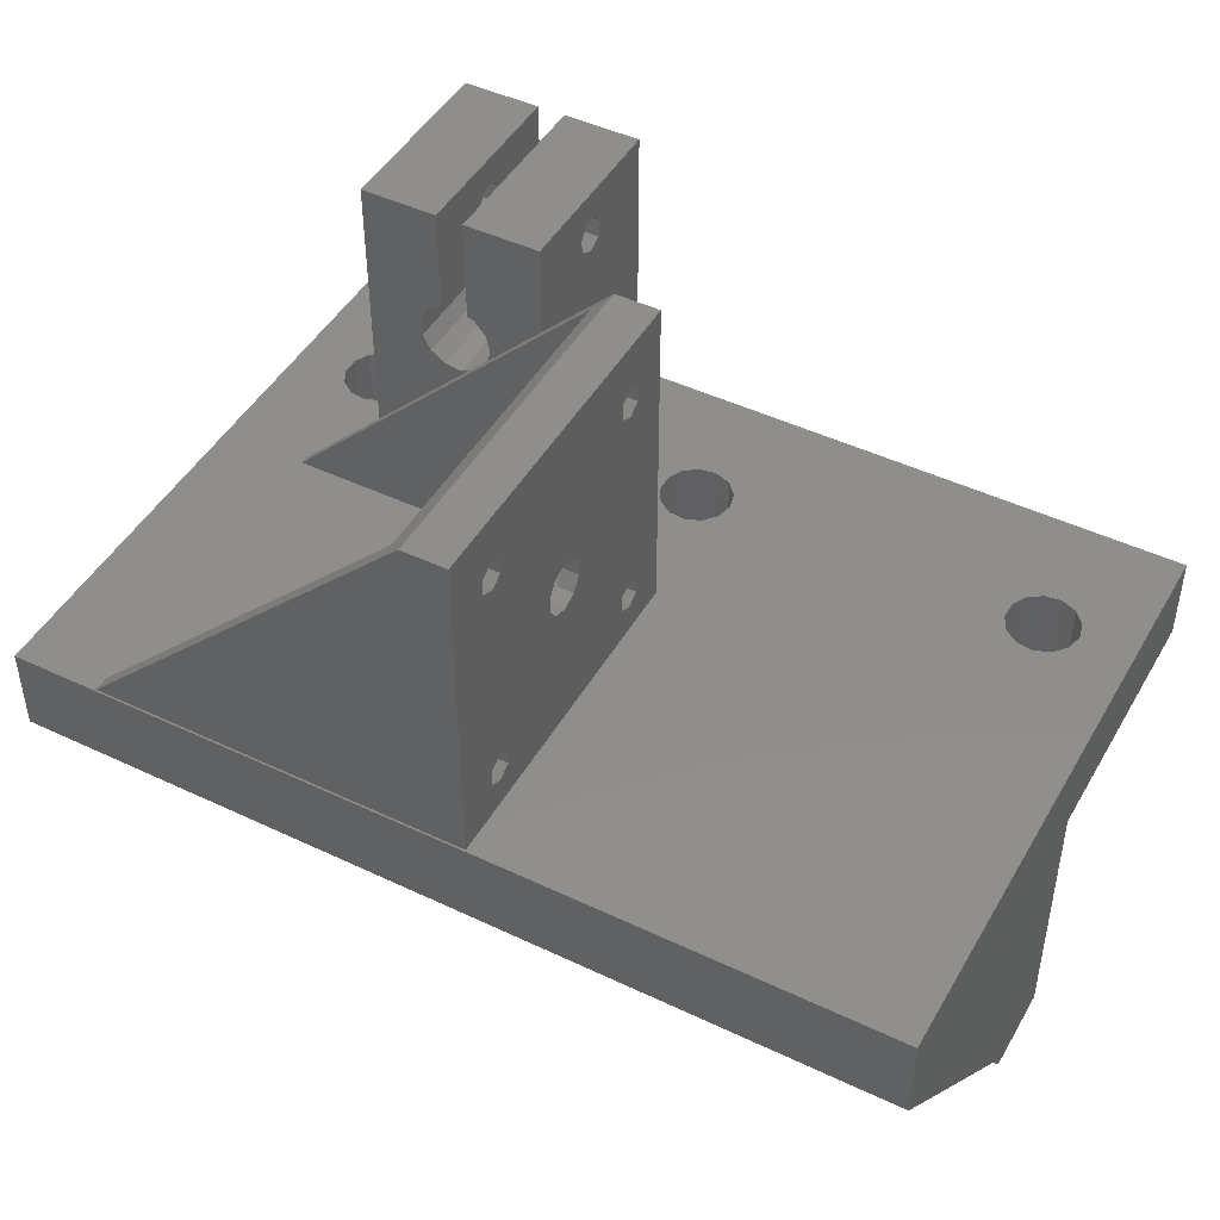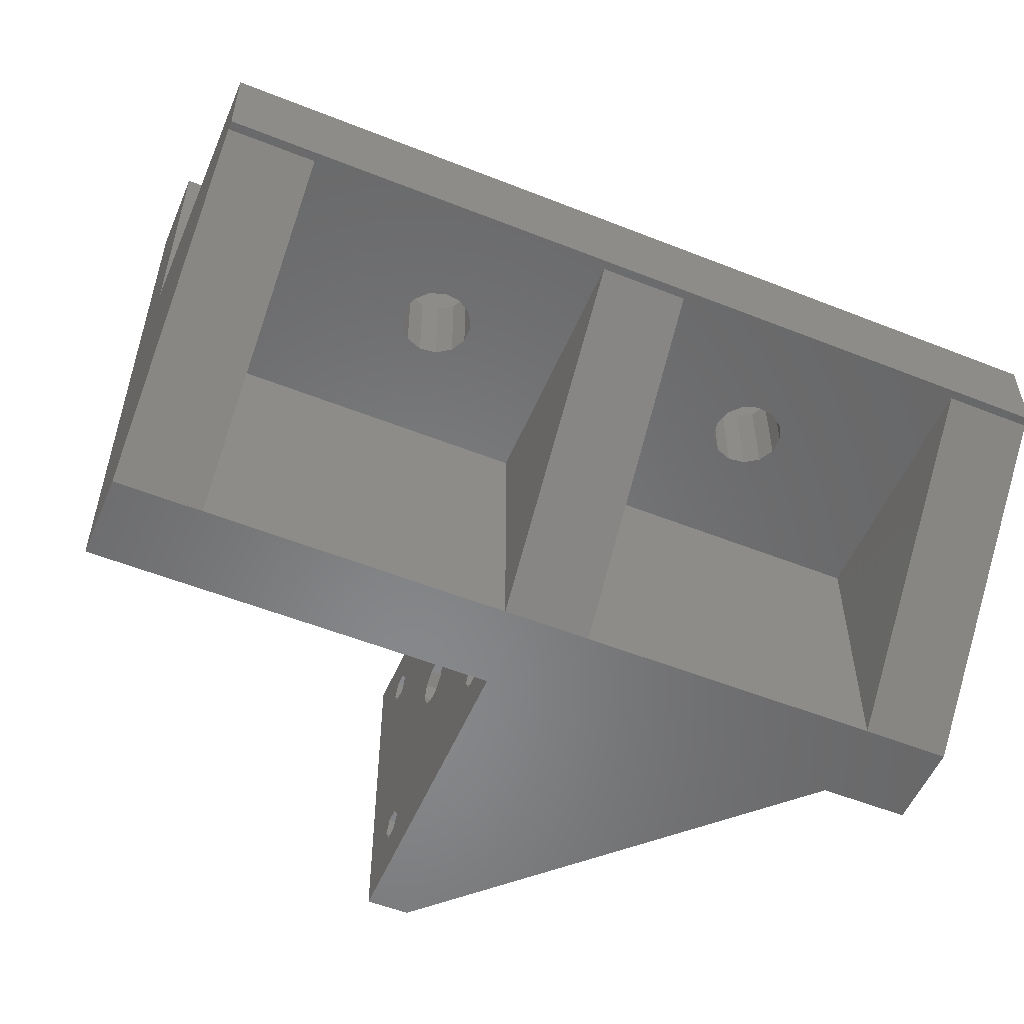
<metadata>
{"format":"stl","ext":"stl","renderer":"f3d","projection":"perspective","resolution":1024,"background":"white","views":[{"elev":46.3,"azim":28.5,"up":"+Z"},{"elev":-54.5,"azim":157.2,"up":"+Y"}]}
</metadata>
<code>
# stl→obj: 380 verts, 804 faces
v 0 -69 10
v 0 0 10
v 0 -69 0
v 0 -30 0
v 0 0 0
v 0 -68.99 0
v 0 -40 -28.99
v 0 -30 -30
v 0 -40 -30
v 93.54 -16.86 0
v 100 0 0
v 100 -30 0
v 10.48 -11.03 0
v 12.27 -11.71 0
v 6.116 -15.96 0
v 13.54 -13.14 0
v 14 -15 0
v 7.006 -17.65 0
v 13.54 -16.86 0
v 8.582 -18.74 0
v 12.27 -18.29 0
v 10.48 -18.97 0
v 46.12 -15.96 0
v 46.12 -14.04 0
v 8.582 -11.26 0
v 7.006 -12.35 0
v 6.116 -14.04 0
v 47.01 -12.35 0
v 48.58 -11.26 0
v 53.54 -13.14 0
v 54 -15 0
v 47.01 -17.65 0
v 48.58 -18.74 0
v 50.48 -18.97 0
v 53.54 -16.86 0
v 52.27 -18.29 0
v 52.27 -11.71 0
v 50.48 -11.03 0
v 90.48 -18.97 0
v 88.58 -18.74 0
v 86.12 -15.96 0
v 87.01 -17.65 0
v 88.58 -11.26 0
v 90.48 -11.03 0
v 93.54 -13.14 0
v 94 -15 0
v 92.27 -11.71 0
v 92.27 -18.29 0
v 87.01 -12.35 0
v 86.12 -14.04 0
v 100 0 10
v 100 -69 0
v 100 -69 10
v 10 -68.99 0
v 45 -40 0
v 10 -40 0
v 45 -68.99 0
v 55 -68.99 0
v 55 -40 0
v 90 -40 0
v 90 -68.99 0
v 100 -68.99 0
v 10 -40 -28.99
v 100 -40 -30
v 55 -40 -28.99
v 45 -40 -28.99
v 90 -40 -28.99
v 100 -40 -28.99
v 72.27 -40 -18.29
v 34 -40 -15
v 33.54 -40 -16.86
v 68.58 -40 -11.26
v 70.48 -40 -11.03
v 73.54 -40 -13.14
v 74 -40 -15
v 28.58 -40 -11.26
v 26.12 -40 -14.04
v 27.01 -40 -12.35
v 27.01 -40 -17.65
v 28.58 -40 -18.74
v 33.54 -40 -13.14
v 32.27 -40 -11.71
v 30.48 -40 -11.03
v 26.12 -40 -15.96
v 32.27 -40 -18.29
v 72.27 -40 -11.71
v 30.48 -40 -18.97
v 70.48 -40 -18.97
v 68.58 -40 -18.74
v 73.54 -40 -16.86
v 67.01 -40 -17.65
v 67.01 -40 -12.35
v 66.12 -40 -14.04
v 66.12 -40 -15.96
v 100 -30 -30
v 68.58 -30 -18.74
v 28.58 -30 -18.74
v 28.58 -30 -11.26
v 30.48 -30 -11.03
v 26.12 -30 -14.04
v 34 -30 -15
v 33.54 -30 -16.86
v 26.12 -30 -15.96
v 32.27 -30 -18.29
v 27.01 -30 -17.65
v 30.48 -30 -18.97
v 33.54 -30 -13.14
v 32.27 -30 -11.71
v 27.01 -30 -12.35
v 72.27 -30 -18.29
v 70.48 -30 -18.97
v 70.48 -30 -11.03
v 72.27 -30 -11.71
v 67.01 -30 -12.35
v 66.12 -30 -14.04
v 73.54 -30 -16.86
v 66.12 -30 -15.96
v 67.01 -30 -17.65
v 74 -30 -15
v 73.54 -30 -13.14
v 68.58 -30 -11.26
v 94 -15 10
v 6.116 -15.96 10
v 40 -10 10
v 46.12 -15.96 10
v 46.12 -14.04 10
v 6.116 -14.04 10
v 7.006 -12.35 10
v 8.582 -11.26 10
v 10.48 -11.03 10
v 47.01 -17.65 10
v 10.48 -18.97 10
v 12.27 -18.29 10
v 8.582 -18.74 10
v 7.006 -17.65 10
v 10 -68.8 10
v 10 -67 10
v 53 -30 10
v 87.01 -12.35 10
v 10 -31 10
v 29 -31 10
v 10 -30 10
v 20 -30 10
v 13.54 -16.86 10
v 40 -30 10
v 48.58 -18.74 10
v 20 -10 10
v 47.01 -12.35 10
v 48.58 -11.26 10
v 53 -68.8 10
v 50.48 -18.97 10
v 53.54 -13.14 10
v 54 -15 10
v 52.27 -18.29 10
v 52.27 -11.71 10
v 50.48 -11.03 10
v 53.54 -16.86 10
v 86.12 -15.96 10
v 86.12 -14.04 10
v 93.54 -16.86 10
v 88.58 -11.26 10
v 90.48 -11.03 10
v 92.27 -11.71 10
v 93.54 -13.14 10
v 92.27 -18.29 10
v 90.48 -18.97 10
v 88.58 -18.74 10
v 87.01 -17.65 10
v 12.27 -11.71 10
v 29 -67 10
v 14 -15 10
v 13.54 -13.14 10
v 10 -68.8 10.02
v 10 -67 10.02
v 53 -68.8 48
v 47.98 -68.8 48
v 53 -34.44 15.9
v 53 -30 48
v 53 -50.76 25.57
v 53 -51.85 27.07
v 53 -62 16.8
v 53 -34.44 14.1
v 53 -34.44 40.1
v 53 -36 39.2
v 53 -37.56 15.9
v 53 -37.56 14.1
v 53 -36 16.8
v 53 -36 13.2
v 53 -62 13.2
v 53 -63.56 14.1
v 53 -46.15 28.93
v 53 -37.56 40.1
v 53 -37.56 41.9
v 53 -50.76 30.43
v 53 -49 31
v 53 -36 42.8
v 53 -60.44 15.9
v 53 -47.24 25.57
v 53 -34.44 41.9
v 53 -47.24 30.43
v 53 -60.44 41.9
v 53 -49 25
v 53 -63.56 15.9
v 53 -46.15 27.07
v 53 -60.44 40.1
v 53 -51.85 28.93
v 53 -63.56 40.1
v 53 -63.56 41.9
v 53 -62 42.8
v 53 -60.44 14.1
v 53 -62 39.2
v 40 -30 40.02
v 47.98 -30 48
v 40 -10 50
v 40 -18.44 43.75
v 40 -20 43
v 40 -30 50
v 40 -21.95 45.45
v 40 -20.87 46.8
v 40 -19.13 46.8
v 40 -18.05 45.45
v 40 -21.56 43.75
v 20 -10 50
v 28.5 -10 50
v 27.01 -10 37.65
v 28.5 -10 38.68
v 26.12 -10 35.96
v 27.01 -10 32.35
v 26.12 -10 34.04
v 28.58 -10 31.26
v 30.48 -10 31.03
v 32.27 -10 31.71
v 31.5 -10 50
v 33.54 -10 36.86
v 32.27 -10 38.29
v 33.54 -10 33.14
v 31.5 -10 38.58
v 34 -10 35
v 20 -18.44 43.75
v 20 -30 20.02
v 20 -30 50
v 20 -21.95 45.45
v 20 -21.56 43.75
v 20 -19.13 46.8
v 20 -18.05 45.45
v 20 -20 43
v 20 -20.87 46.8
v 10 -30 10.02
v 10 -31 10.02
v 49 -31 10
v 45.98 -31 46
v 49 -31 46
v 49 -67 10
v 45.98 -67 46
v 49 -67 46
v 31.34 -30 31.35
v 33.68 -30 33.7
v 49 -37.56 15.9
v 49 -37.56 14.1
v 49 -36 13.2
v 49 -34.44 14.1
v 49 -34.44 15.9
v 49 -36 16.8
v 49 -37.56 40.1
v 49 -36 39.2
v 49 -37.56 41.9
v 49 -34.44 40.1
v 49 -34.44 41.9
v 49 -36 42.8
v 51 -51.85 28.93
v 51 -51.85 27.07
v 51 -50.76 25.57
v 51 -49 25
v 51 -47.24 25.57
v 51 -46.15 27.07
v 51 -46.15 28.93
v 51 -47.24 30.43
v 51 -49 31
v 51 -50.76 30.43
v 49 -63.56 14.1
v 49 -62 13.2
v 49 -63.56 15.9
v 49 -60.44 14.1
v 49 -60.44 15.9
v 49 -62 16.8
v 49 -63.56 41.9
v 49 -63.56 40.1
v 49 -62 39.2
v 49 -60.44 40.1
v 49 -60.44 41.9
v 49 -62 42.8
v 32.27 -30 38.29
v 33.54 -30 36.86
v 34 -30 35
v 31.5 -30 38.58
v 31.5 -30 50
v 31.5 -21.95 45.45
v 31.5 -21.56 43.75
v 31.5 -20.87 46.8
v 31.5 -20 43
v 31.5 -18.44 43.75
v 31.5 -18.05 45.45
v 31.5 -19.13 46.8
v 33.54 -30 33.14
v 32.27 -30 31.71
v 30.48 -30 31.03
v 28.58 -30 31.26
v 27.01 -30 32.35
v 26.12 -30 34.04
v 26.12 -30 35.96
v 27.01 -30 37.65
v 28.5 -30 38.68
v 28.5 -18.05 45.45
v 28.5 -30 50
v 28.5 -21.95 45.45
v 28.5 -20.87 46.8
v 28.5 -19.13 46.8
v 28.5 -18.44 43.75
v 28.5 -20 43
v 28.5 -21.56 43.75
v 49 -57.92 36.03
v 49 -51.49 16.26
v 49 -59.39 34
v 49 -56.05 37.71
v 49 -49 40
v 49 -51.49 39.74
v 49 -53.88 38.96
v 49 -40.08 19.97
v 49 -60.41 31.71
v 49 -60.93 29.25
v 49 -49 16
v 49 -44.12 17.04
v 49 -60.93 26.75
v 49 -60.41 24.29
v 49 -41.95 18.29
v 49 -46.51 16.26
v 49 -53.88 17.04
v 49 -38.61 22
v 49 -37.07 26.75
v 49 -37.59 24.29
v 49 -37.07 29.25
v 49 -57.92 19.97
v 49 -37.59 31.71
v 49 -38.61 34
v 49 -40.08 36.03
v 49 -41.95 37.71
v 49 -44.12 38.96
v 49 -46.51 39.74
v 49 -59.39 22
v 49 -56.05 18.29
v 51 -46.51 39.74
v 51 -44.12 38.96
v 51 -49 40
v 51 -41.95 37.71
v 51 -40.08 36.03
v 51 -38.61 34
v 51 -37.59 31.71
v 51 -37.07 29.25
v 51 -37.07 26.75
v 51 -37.59 24.29
v 51 -38.61 22
v 51 -40.08 19.97
v 51 -41.95 18.29
v 51 -44.12 17.04
v 51 -46.51 16.26
v 51 -49 16
v 51 -51.49 16.26
v 51 -53.88 17.04
v 51 -56.05 18.29
v 51 -57.92 19.97
v 51 -59.39 22
v 51 -60.41 24.29
v 51 -60.93 26.75
v 51 -60.93 29.25
v 51 -60.41 31.71
v 51 -59.39 34
v 51 -57.92 36.03
v 51 -56.05 37.71
v 51 -53.88 38.96
v 51 -51.49 39.74
f 1 2 3
f 4 2 5
f 3 2 6
f 7 8 9
f 4 8 6
f 4 6 2
f 6 8 7
f 10 11 12
f 13 5 14
f 5 15 4
f 16 11 17
f 15 18 4
f 17 11 19
f 18 20 4
f 21 11 22
f 20 22 4
f 14 11 16
f 5 11 14
f 23 22 24
f 5 13 25
f 5 25 26
f 5 26 27
f 5 27 15
f 28 22 29
f 22 23 4
f 30 11 31
f 4 32 33
f 4 33 12
f 33 34 12
f 35 11 36
f 31 11 35
f 36 12 34
f 37 11 30
f 32 4 23
f 38 11 37
f 29 11 38
f 22 11 29
f 24 22 28
f 39 12 40
f 36 41 42
f 36 42 12
f 42 40 12
f 43 11 44
f 45 11 46
f 47 11 45
f 39 48 12
f 46 11 10
f 48 10 12
f 44 11 47
f 36 11 43
f 36 43 49
f 36 49 50
f 36 50 41
f 19 11 21
f 2 51 5
f 5 51 11
f 3 52 53
f 1 3 53
f 6 54 3
f 55 54 56
f 57 54 55
f 3 54 57
f 3 57 58
f 58 59 60
f 58 60 61
f 58 61 3
f 61 62 3
f 3 62 52
f 6 7 63
f 54 6 63
f 7 9 64
f 65 66 64
f 67 65 64
f 68 67 64
f 69 65 67
f 66 63 64
f 63 7 64
f 66 70 71
f 72 73 60
f 74 75 60
f 56 76 55
f 56 77 78
f 56 78 76
f 56 63 79
f 79 63 80
f 66 55 81
f 82 55 83
f 81 55 82
f 76 83 55
f 56 84 77
f 66 71 85
f 66 81 70
f 73 86 60
f 66 85 87
f 88 89 65
f 60 86 74
f 60 75 67
f 75 90 67
f 89 91 65
f 90 69 67
f 88 65 69
f 66 87 63
f 80 63 87
f 56 79 84
f 59 72 60
f 59 92 72
f 59 93 92
f 91 94 65
f 59 94 93
f 59 65 94
f 8 95 9
f 9 95 64
f 96 95 4
f 97 95 8
f 98 4 99
f 4 100 8
f 101 95 102
f 100 103 8
f 102 95 104
f 103 105 8
f 106 95 97
f 105 97 8
f 107 95 101
f 108 95 107
f 99 95 108
f 4 95 99
f 109 4 98
f 110 95 111
f 4 109 100
f 112 12 113
f 114 115 4
f 116 95 110
f 115 117 4
f 117 118 4
f 111 95 96
f 118 96 4
f 12 95 116
f 12 116 119
f 12 119 120
f 12 120 113
f 12 112 4
f 112 121 4
f 121 114 4
f 104 95 106
f 122 53 51
f 2 1 123
f 124 125 126
f 2 123 127
f 2 127 128
f 2 129 51
f 2 128 129
f 129 130 51
f 124 131 125
f 132 1 133
f 134 1 132
f 135 1 134
f 123 1 135
f 1 53 136
f 1 136 137
f 138 139 51
f 140 1 141
f 142 143 144
f 133 1 142
f 131 145 146
f 147 124 51
f 130 147 51
f 124 126 148
f 124 148 149
f 144 133 142
f 124 149 51
f 145 138 51
f 140 142 1
f 136 53 150
f 146 145 151
f 152 153 51
f 151 145 154
f 155 152 51
f 154 145 51
f 149 156 51
f 153 157 51
f 138 53 158
f 157 154 51
f 138 159 139
f 138 158 159
f 138 150 53
f 122 160 53
f 156 155 51
f 161 162 51
f 139 161 51
f 162 163 51
f 163 164 51
f 164 122 51
f 160 165 53
f 165 166 53
f 167 53 166
f 168 53 167
f 158 53 168
f 130 169 147
f 137 141 1
f 170 141 137
f 143 171 144
f 143 172 171
f 172 147 169
f 143 147 172
f 124 145 131
f 95 62 68
f 12 51 62
f 52 62 51
f 64 95 68
f 95 12 62
f 11 51 12
f 51 53 52
f 15 123 135
f 18 15 135
f 15 27 127
f 123 15 127
f 27 26 128
f 127 27 128
f 26 25 129
f 128 26 129
f 25 13 130
f 129 25 130
f 13 14 169
f 130 13 169
f 16 172 14
f 14 172 169
f 17 171 16
f 16 171 172
f 144 171 19
f 19 171 17
f 133 144 21
f 21 144 19
f 132 133 22
f 22 133 21
f 134 132 20
f 20 132 22
f 135 134 18
f 18 134 20
f 23 125 131
f 32 23 131
f 23 24 126
f 125 23 126
f 24 28 148
f 126 24 148
f 28 29 149
f 148 28 149
f 29 38 156
f 149 29 156
f 38 37 155
f 156 38 155
f 30 152 37
f 37 152 155
f 31 153 30
f 30 153 152
f 157 153 35
f 35 153 31
f 154 157 36
f 36 157 35
f 151 154 34
f 34 154 36
f 146 151 33
f 33 151 34
f 131 146 32
f 32 146 33
f 41 158 168
f 42 41 168
f 41 50 159
f 158 41 159
f 50 49 139
f 159 50 139
f 49 43 161
f 139 49 161
f 43 44 162
f 161 43 162
f 44 47 163
f 162 44 163
f 45 164 47
f 47 164 163
f 46 122 45
f 45 122 164
f 160 122 10
f 10 122 46
f 165 160 48
f 48 160 10
f 166 165 39
f 39 165 48
f 167 166 40
f 40 166 39
f 168 167 42
f 42 167 40
f 61 67 68
f 62 61 68
f 61 60 67
f 58 65 59
f 57 66 65
f 58 57 65
f 57 55 66
f 54 63 56
f 77 84 103
f 100 77 103
f 77 100 109
f 78 77 109
f 84 79 105
f 103 84 105
f 79 80 97
f 105 79 97
f 80 87 106
f 97 80 106
f 87 85 104
f 106 87 104
f 71 102 85
f 85 102 104
f 70 101 71
f 71 101 102
f 107 101 81
f 81 101 70
f 108 107 82
f 82 107 81
f 99 108 83
f 83 108 82
f 98 99 76
f 76 99 83
f 109 98 78
f 78 98 76
f 93 115 114
f 92 93 114
f 93 94 117
f 115 93 117
f 94 91 118
f 117 94 118
f 91 89 96
f 118 91 96
f 89 88 111
f 96 89 111
f 88 69 110
f 111 88 110
f 90 116 69
f 69 116 110
f 75 119 90
f 90 119 116
f 120 119 74
f 74 119 75
f 113 120 86
f 86 120 74
f 112 113 73
f 73 113 86
f 121 112 72
f 72 112 73
f 114 121 92
f 92 121 72
f 173 174 136
f 136 174 137
f 136 150 175
f 173 136 176
f 176 136 175
f 177 138 178
f 179 180 181
f 177 182 138
f 183 184 185
f 183 185 178
f 150 186 185
f 187 177 178
f 182 188 138
f 150 188 186
f 150 138 188
f 189 190 150
f 191 185 192
f 175 193 178
f 194 195 193
f 193 196 178
f 181 197 198
f 199 183 178
f 192 185 184
f 195 200 192
f 195 192 193
f 201 194 193
f 181 202 179
f 200 191 192
f 203 181 180
f 198 185 204
f 205 206 194
f 197 185 198
f 203 180 206
f 207 203 206
f 175 150 203
f 196 199 178
f 181 198 202
f 208 209 175
f 210 185 197
f 189 185 210
f 190 203 150
f 150 185 189
f 211 207 206
f 175 203 207
f 175 207 208
f 175 209 193
f 209 201 193
f 205 211 206
f 201 205 194
f 185 187 178
f 191 204 185
f 212 213 145
f 145 213 178
f 145 178 138
f 145 124 214
f 215 145 214
f 215 216 145
f 217 212 218
f 217 219 214
f 217 218 219
f 219 220 214
f 220 221 214
f 221 215 214
f 212 145 216
f 212 216 222
f 222 218 212
f 223 224 147
f 225 224 226
f 227 224 225
f 147 224 227
f 228 147 229
f 147 228 230
f 230 231 147
f 231 232 147
f 233 234 235
f 232 236 147
f 233 235 237
f 238 234 233
f 238 233 214
f 238 214 236
f 236 214 124
f 236 124 147
f 229 147 227
f 239 223 240
f 240 223 143
f 143 223 147
f 241 242 240
f 242 243 240
f 244 223 245
f 243 246 240
f 246 239 240
f 241 223 244
f 241 244 247
f 241 247 242
f 245 223 239
f 248 240 142
f 142 240 143
f 249 248 140
f 140 248 142
f 140 141 250
f 251 140 252
f 252 140 250
f 249 140 251
f 170 253 250
f 141 170 250
f 174 254 137
f 137 254 255
f 137 255 253
f 137 253 170
f 254 176 213
f 251 254 213
f 254 174 173
f 248 249 240
f 212 251 213
f 173 176 254
f 249 256 240
f 249 257 256
f 249 212 257
f 249 251 212
f 176 175 178
f 213 176 178
f 185 186 258
f 258 186 259
f 259 186 188
f 260 259 188
f 261 260 188
f 182 261 188
f 262 261 182
f 177 262 182
f 262 177 263
f 263 177 187
f 187 185 263
f 263 185 258
f 264 192 184
f 265 264 184
f 193 192 266
f 266 192 264
f 267 265 184
f 183 267 184
f 268 267 183
f 199 268 183
f 268 199 269
f 269 199 196
f 196 193 269
f 269 193 266
f 206 180 270
f 270 180 271
f 180 179 271
f 271 179 272
f 272 179 202
f 273 272 202
f 274 273 202
f 198 274 202
f 275 274 198
f 204 275 198
f 276 275 204
f 191 276 204
f 277 276 191
f 200 277 191
f 277 200 278
f 278 200 195
f 195 194 278
f 278 194 279
f 194 206 279
f 279 206 270
f 280 190 189
f 281 280 189
f 203 190 282
f 282 190 280
f 283 281 189
f 210 283 189
f 284 283 210
f 197 284 210
f 284 197 285
f 285 197 181
f 181 203 285
f 285 203 282
f 208 207 286
f 286 207 287
f 287 207 211
f 288 287 211
f 289 288 211
f 205 289 211
f 290 289 205
f 201 290 205
f 290 201 291
f 291 201 209
f 209 208 291
f 291 208 286
f 212 292 293
f 294 212 293
f 295 292 212
f 257 212 294
f 212 217 295
f 217 296 295
f 296 217 214
f 233 296 214
f 218 222 297
f 297 222 298
f 299 219 297
f 297 219 218
f 298 222 216
f 300 298 216
f 300 216 215
f 301 300 215
f 301 215 221
f 302 301 221
f 303 302 221
f 220 303 221
f 303 220 299
f 299 220 219
f 301 233 237
f 296 297 295
f 297 298 295
f 302 233 301
f 295 300 237
f 300 301 237
f 296 233 303
f 296 303 299
f 296 299 297
f 300 295 298
f 303 233 302
f 237 235 295
f 295 235 292
f 235 234 292
f 292 234 293
f 234 238 293
f 293 238 294
f 294 238 257
f 257 238 304
f 304 238 236
f 304 236 305
f 305 236 232
f 256 305 232
f 306 256 232
f 231 306 232
f 307 306 231
f 230 307 231
f 308 307 230
f 228 308 230
f 309 308 228
f 229 309 228
f 309 229 227
f 310 309 227
f 310 227 225
f 311 310 225
f 225 226 311
f 311 226 312
f 313 226 224
f 314 312 315
f 314 316 224
f 314 315 316
f 316 317 224
f 318 226 313
f 319 226 318
f 312 226 319
f 319 320 312
f 315 312 320
f 317 313 224
f 241 314 224
f 223 241 224
f 308 309 240
f 240 256 306
f 309 310 240
f 307 240 306
f 307 308 240
f 310 314 240
f 311 314 310
f 312 314 311
f 314 241 240
f 315 320 242
f 242 320 243
f 247 316 242
f 242 316 315
f 244 317 247
f 247 317 316
f 244 245 313
f 317 244 313
f 239 318 313
f 245 239 313
f 246 319 318
f 239 246 318
f 243 320 319
f 246 243 319
f 251 252 254
f 254 252 255
f 289 321 288
f 322 250 253
f 286 255 291
f 252 269 255
f 267 250 265
f 269 266 255
f 266 264 255
f 323 288 321
f 252 250 267
f 252 267 268
f 252 268 269
f 321 289 290
f 264 291 255
f 323 287 288
f 255 286 253
f 286 287 253
f 321 290 324
f 264 290 291
f 264 325 290
f 262 250 261
f 325 326 290
f 326 327 290
f 327 324 290
f 258 328 263
f 287 323 329
f 287 329 253
f 329 330 253
f 331 250 322
f 259 250 332
f 333 334 253
f 335 259 332
f 280 253 282
f 332 250 336
f 336 250 331
f 281 337 253
f 337 322 253
f 328 258 335
f 338 263 328
f 339 250 340
f 341 250 339
f 285 342 284
f 264 250 341
f 263 338 262
f 264 343 344
f 264 344 345
f 264 345 346
f 264 346 347
f 264 347 348
f 264 348 325
f 340 262 338
f 333 253 330
f 260 250 259
f 259 335 258
f 261 250 260
f 340 250 262
f 343 264 341
f 349 342 285
f 334 349 282
f 334 282 253
f 282 349 285
f 281 253 280
f 283 337 281
f 284 350 283
f 350 337 283
f 342 350 284
f 265 250 264
f 257 304 256
f 256 304 305
f 351 352 353
f 353 352 354
f 353 354 355
f 353 355 356
f 353 356 357
f 353 357 358
f 353 358 359
f 353 359 360
f 353 360 361
f 353 361 362
f 353 362 363
f 275 363 364
f 274 364 365
f 279 353 278
f 273 366 367
f 270 368 369
f 353 369 370
f 353 370 371
f 353 371 372
f 353 372 373
f 353 373 374
f 353 374 375
f 353 375 376
f 353 376 377
f 353 377 378
f 353 378 379
f 353 379 380
f 273 367 272
f 271 368 270
f 353 270 369
f 272 368 271
f 272 367 368
f 270 353 279
f 365 366 273
f 274 365 273
f 276 363 275
f 277 353 276
f 353 363 276
f 278 353 277
f 275 364 274
f 353 380 325
f 325 380 326
f 348 351 325
f 325 351 353
f 347 352 348
f 348 352 351
f 346 354 347
f 347 354 352
f 345 355 346
f 346 355 354
f 345 344 356
f 355 345 356
f 344 343 357
f 356 344 357
f 343 341 358
f 357 343 358
f 341 339 359
f 358 341 359
f 339 340 360
f 359 339 360
f 340 338 361
f 360 340 361
f 338 328 362
f 361 338 362
f 328 335 363
f 362 328 363
f 335 332 364
f 363 335 364
f 332 336 365
f 364 332 365
f 336 331 366
f 365 336 366
f 322 367 366
f 331 322 366
f 337 368 367
f 322 337 367
f 350 369 368
f 337 350 368
f 342 370 369
f 350 342 369
f 371 370 349
f 349 370 342
f 372 371 334
f 334 371 349
f 373 372 333
f 333 372 334
f 374 373 330
f 330 373 333
f 375 374 329
f 329 374 330
f 376 375 323
f 323 375 329
f 377 376 321
f 321 376 323
f 378 377 324
f 324 377 321
f 379 378 327
f 327 378 324
f 380 379 326
f 326 379 327

</code>
